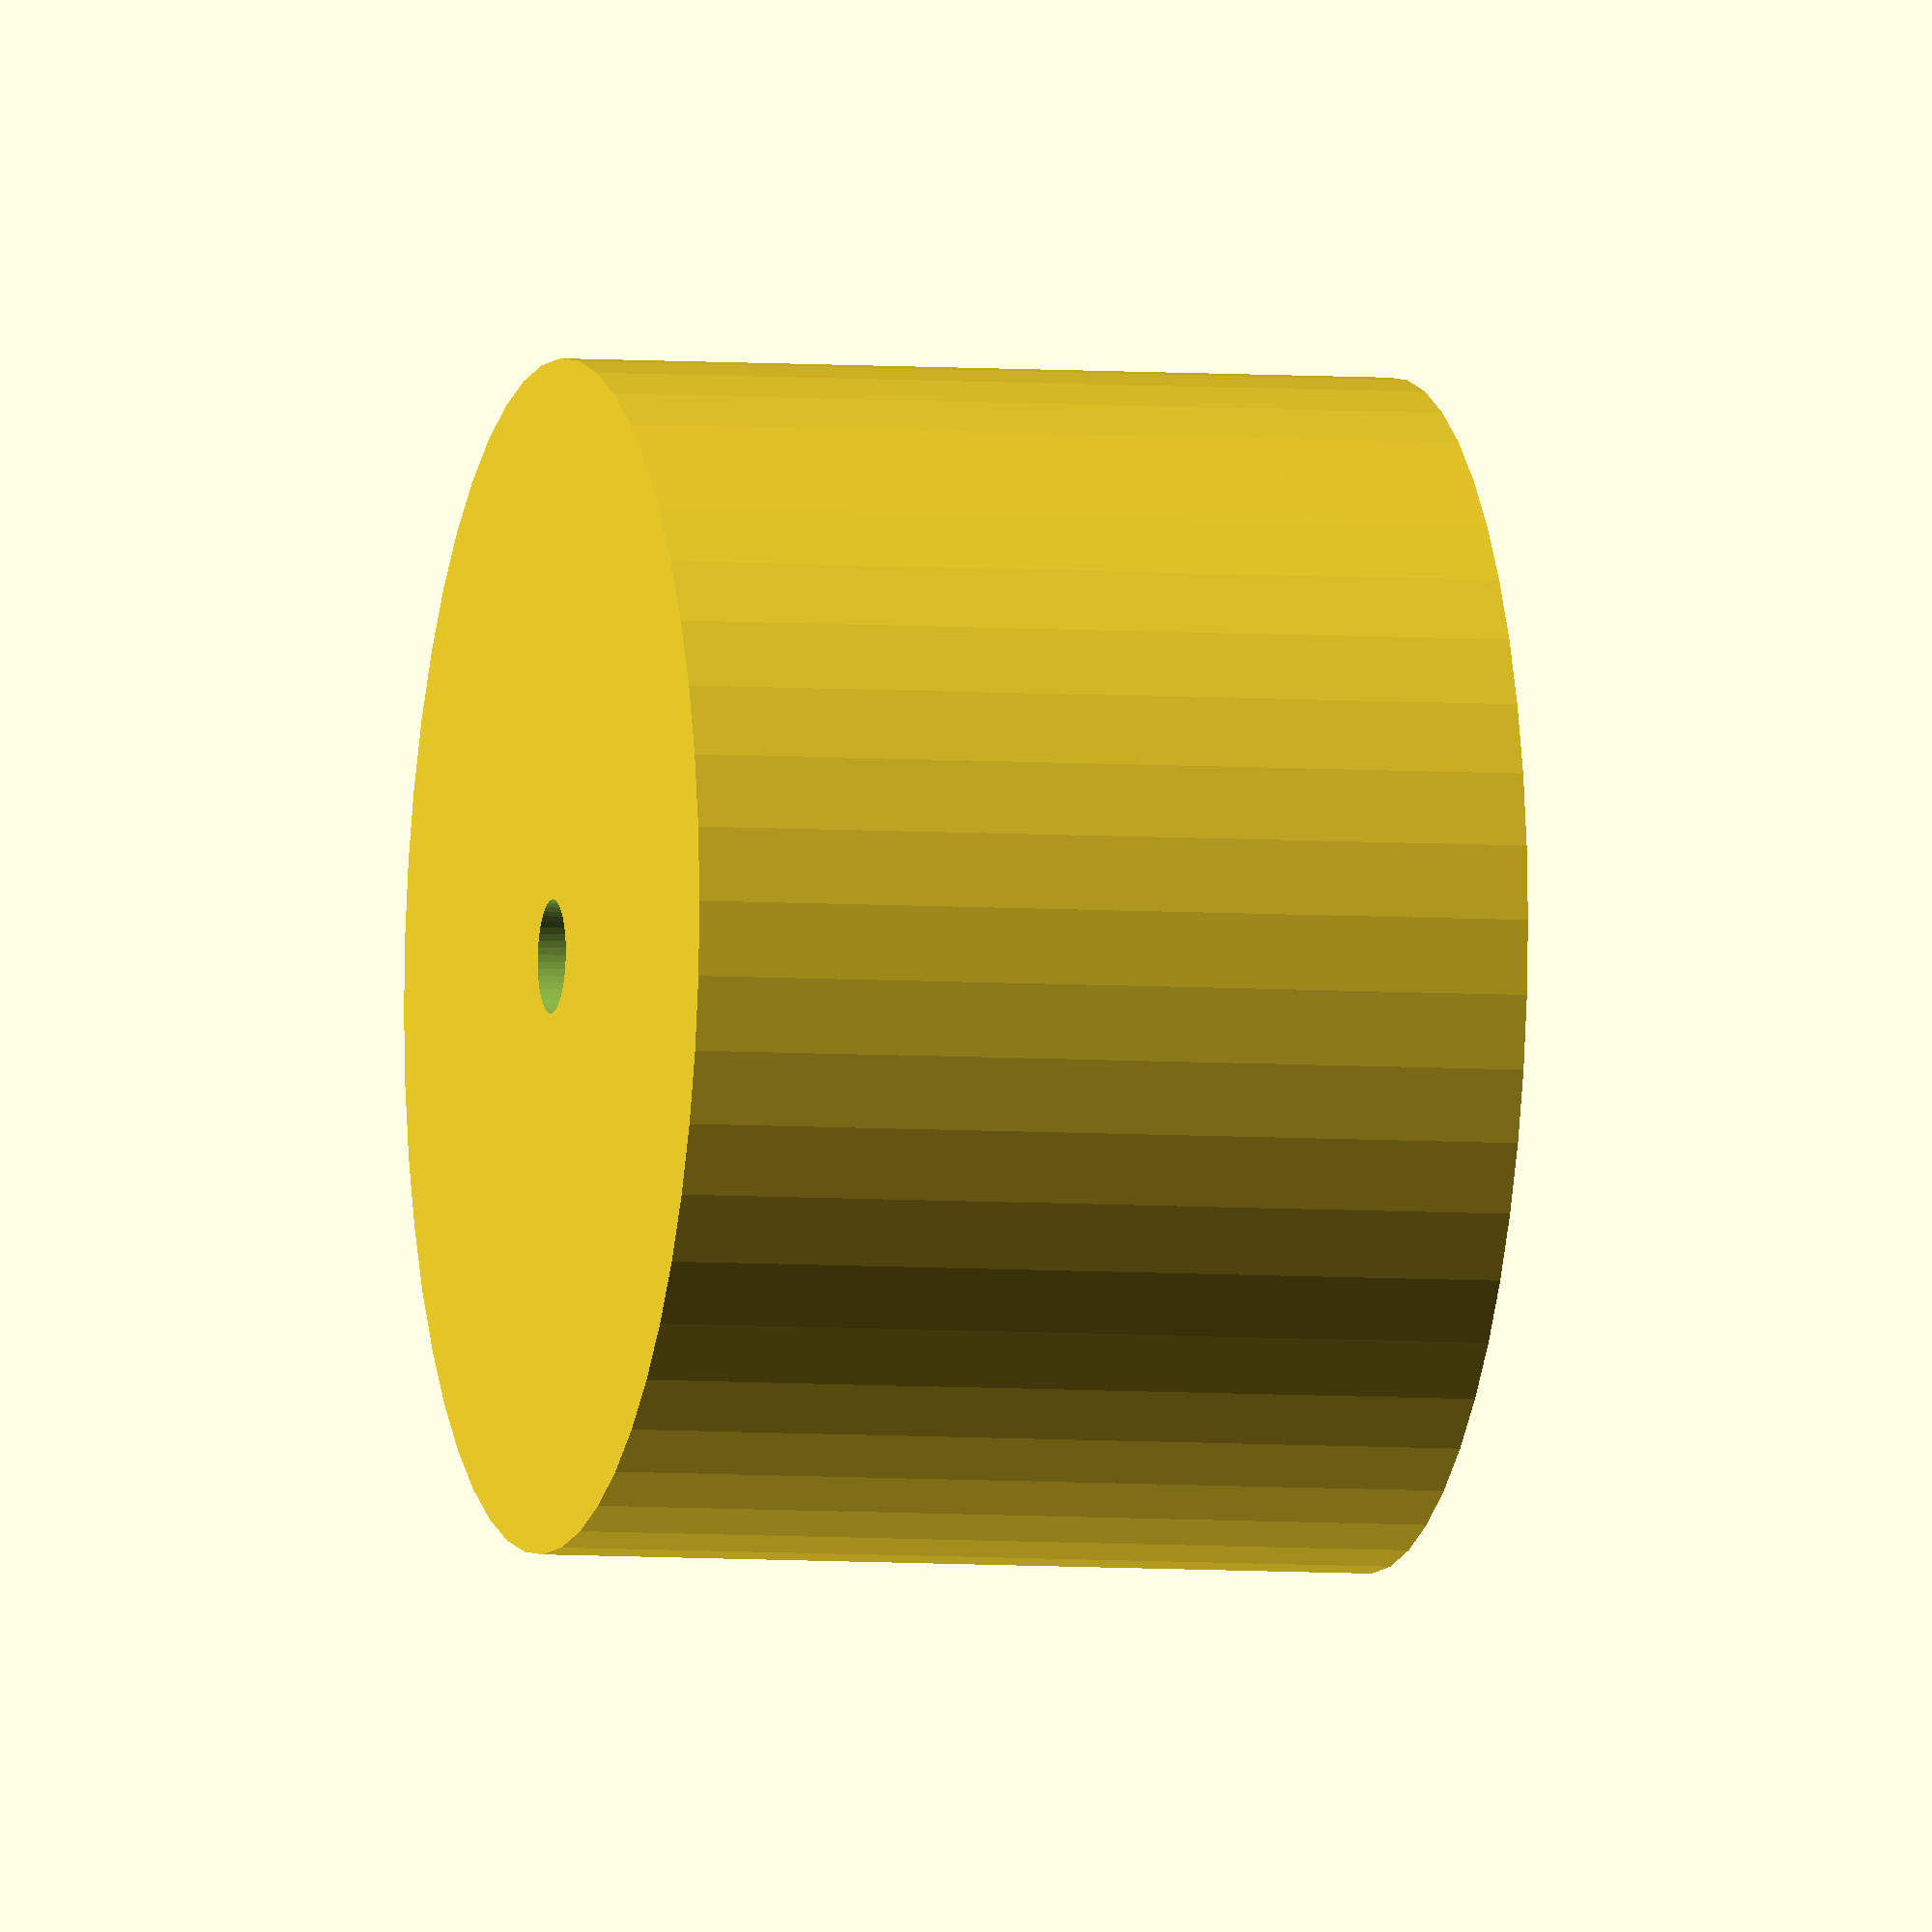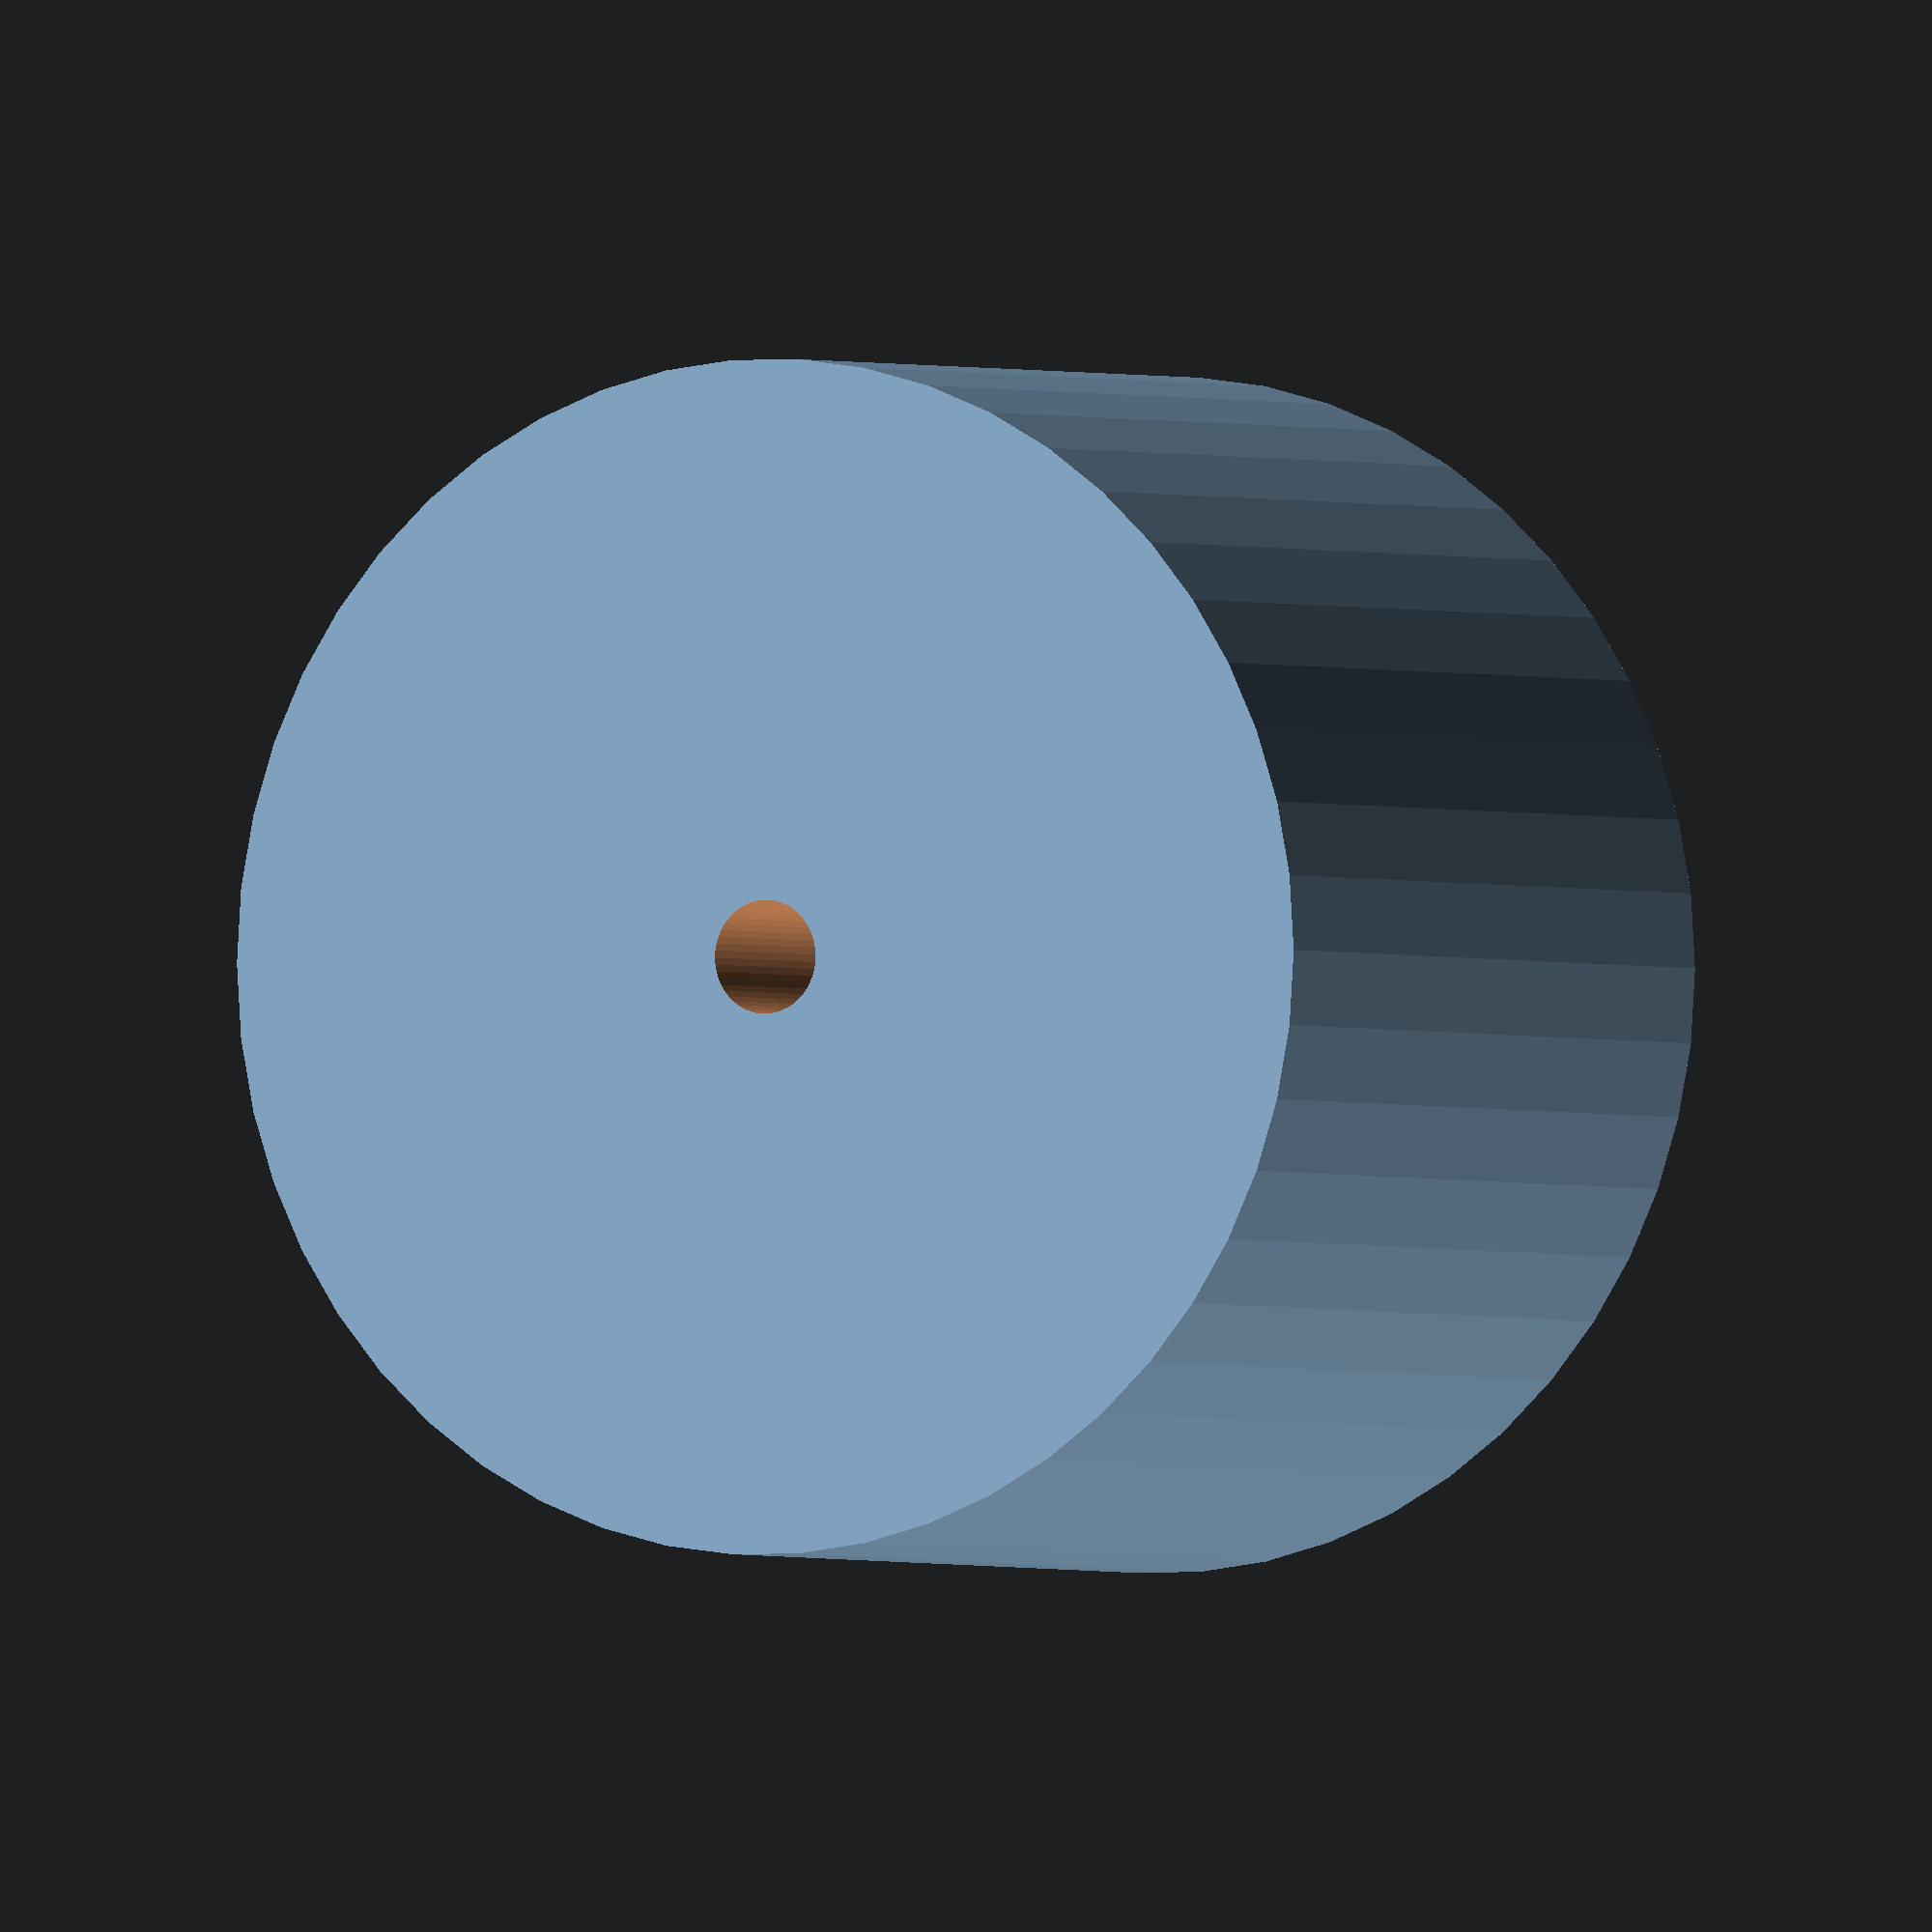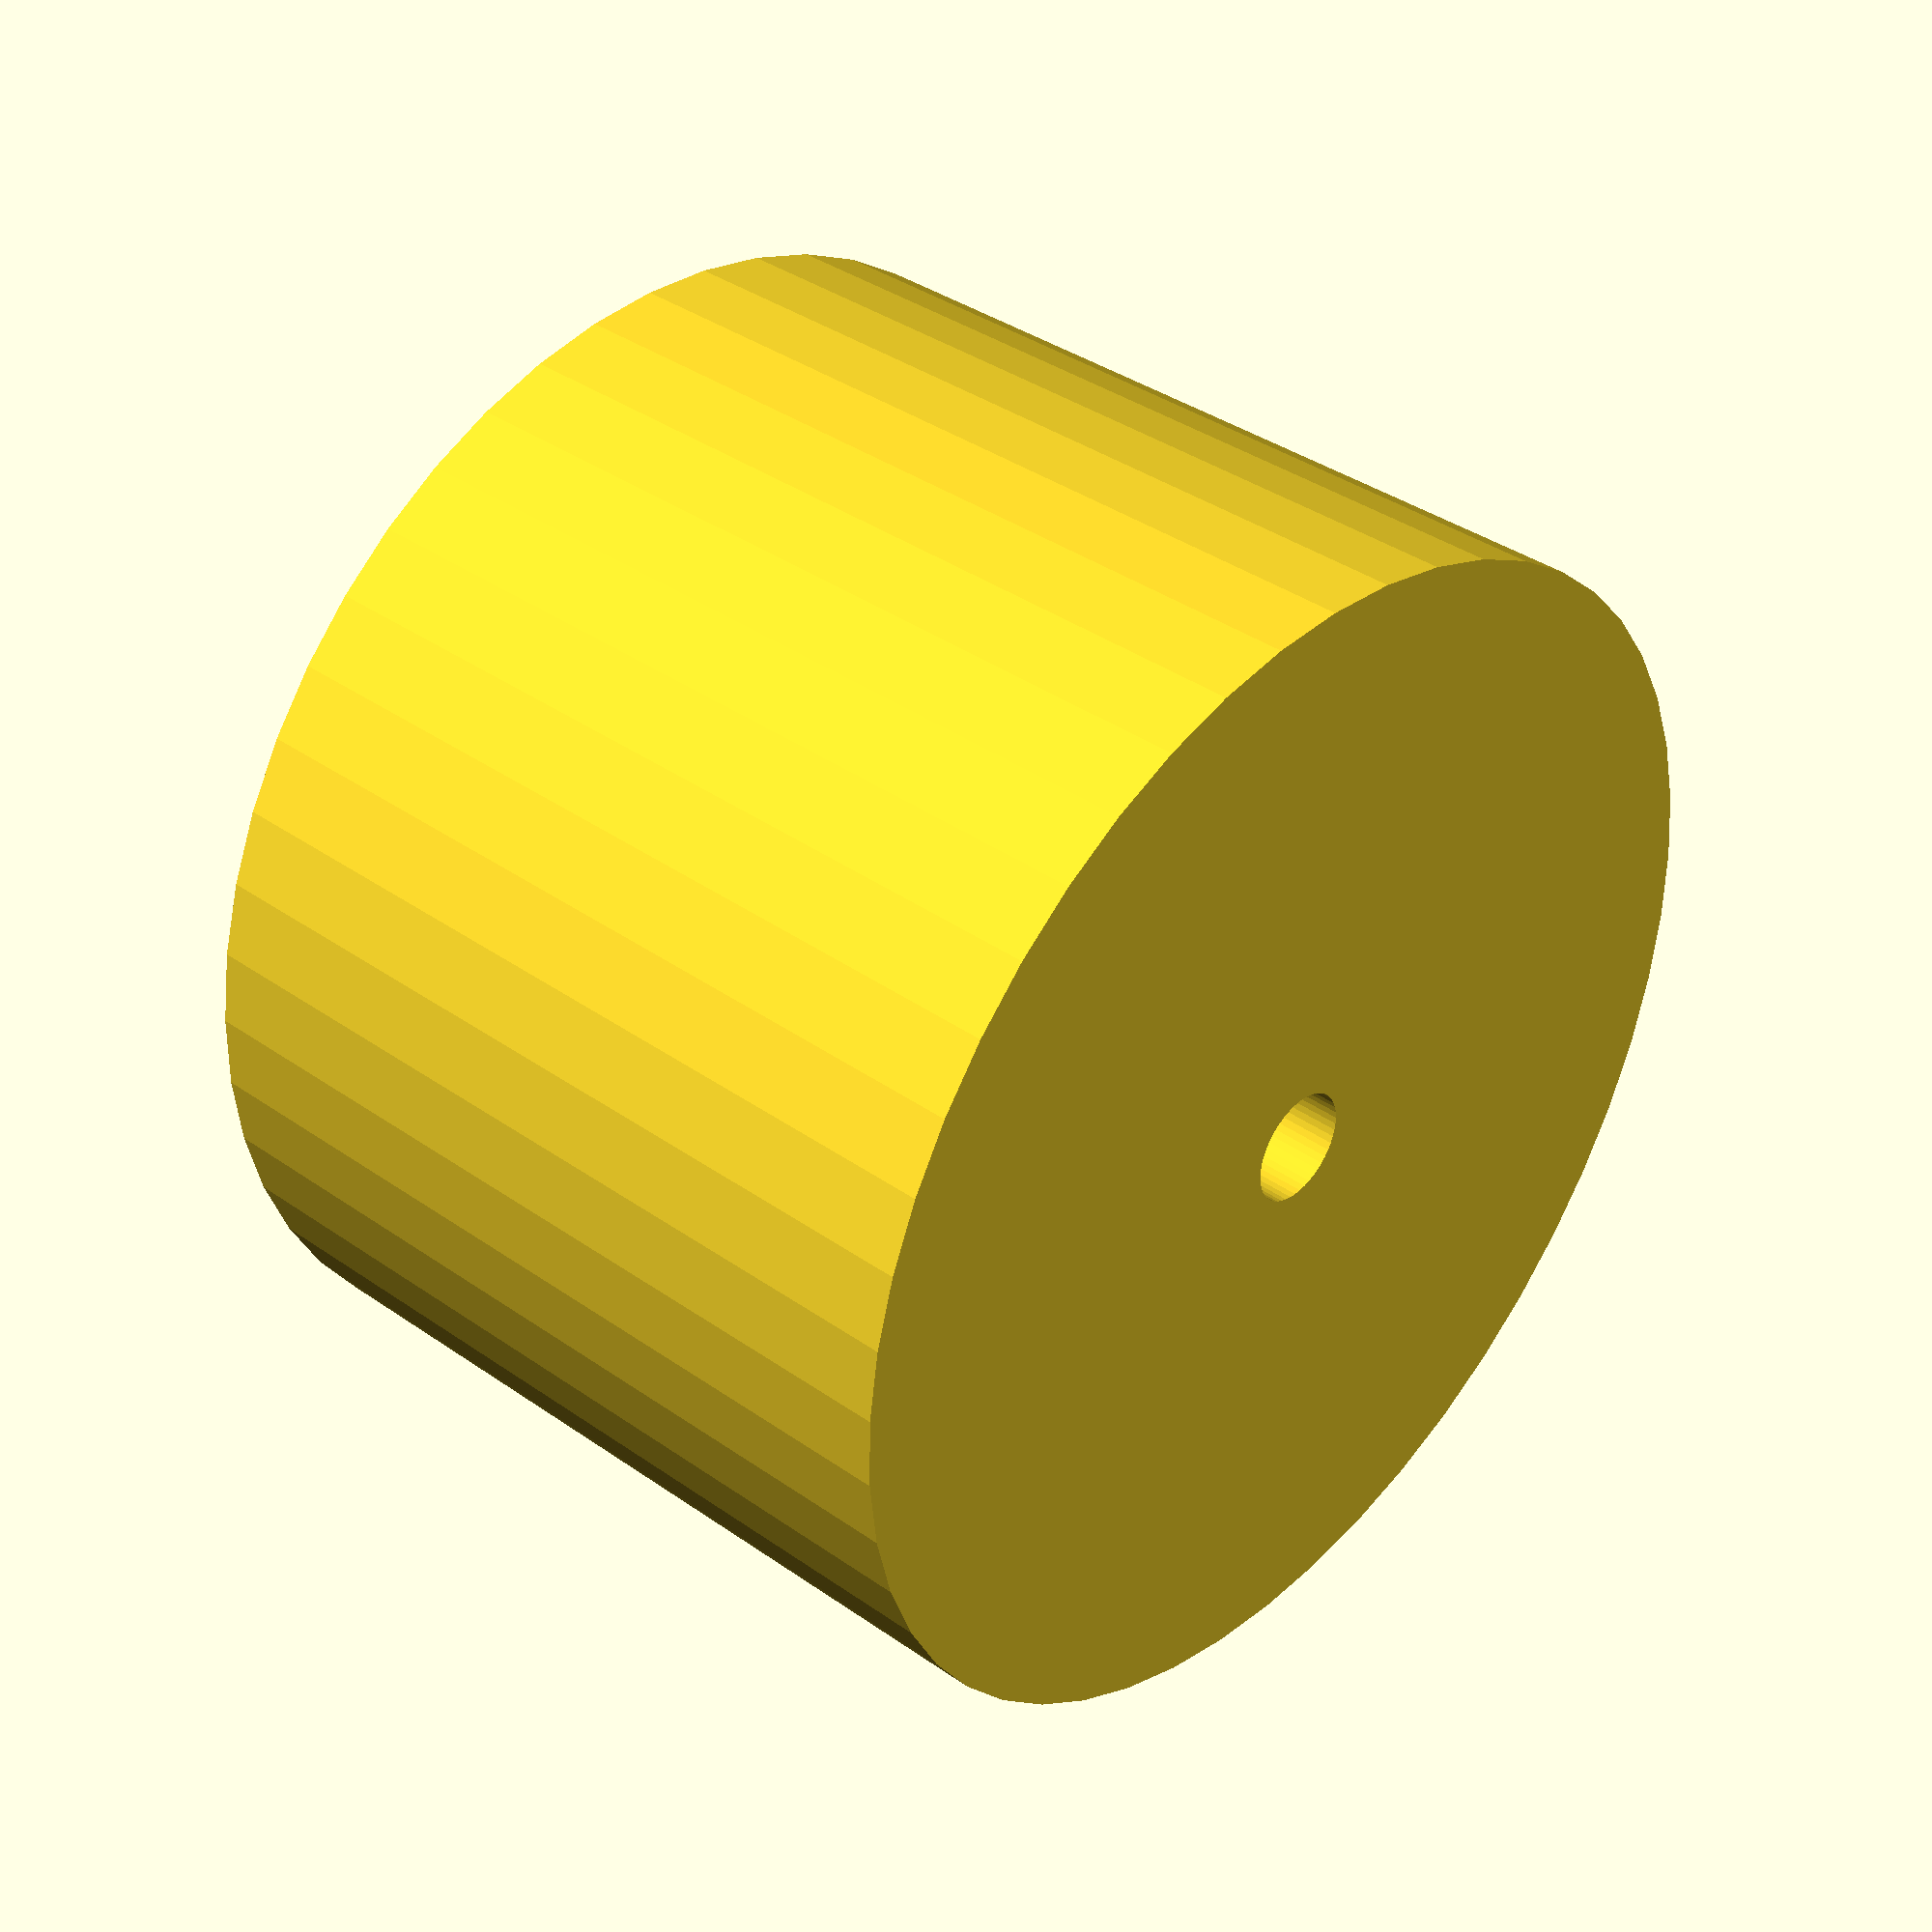
<openscad>
$fn = 50;


difference() {
	union() {
		translate(v = [0, 0, -15.0000000000]) {
			cylinder(h = 30, r = 21.0000000000);
		}
	}
	union() {
		translate(v = [0, 0, -100.0000000000]) {
			cylinder(h = 200, r = 2);
		}
	}
}
</openscad>
<views>
elev=185.2 azim=35.7 roll=104.3 proj=o view=solid
elev=181.4 azim=93.6 roll=152.0 proj=o view=solid
elev=323.0 azim=242.4 roll=312.2 proj=p view=wireframe
</views>
